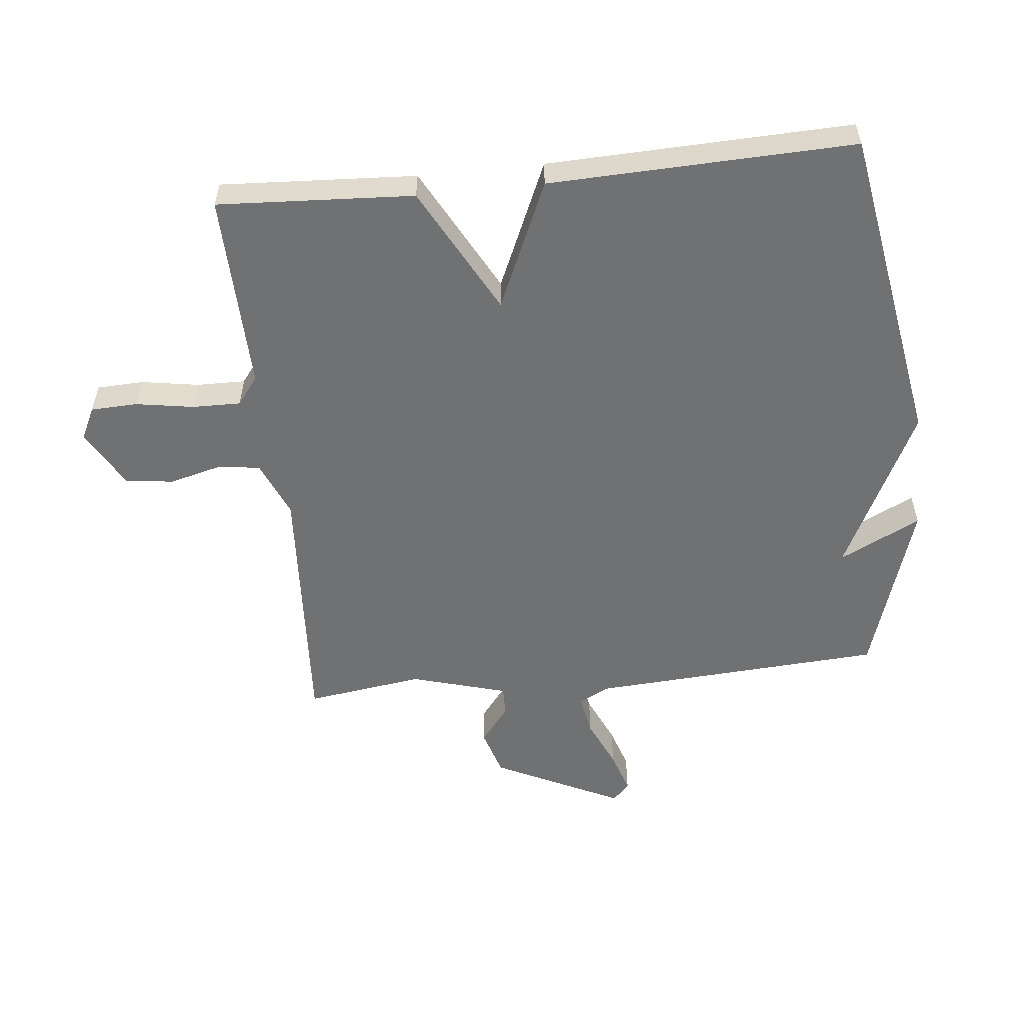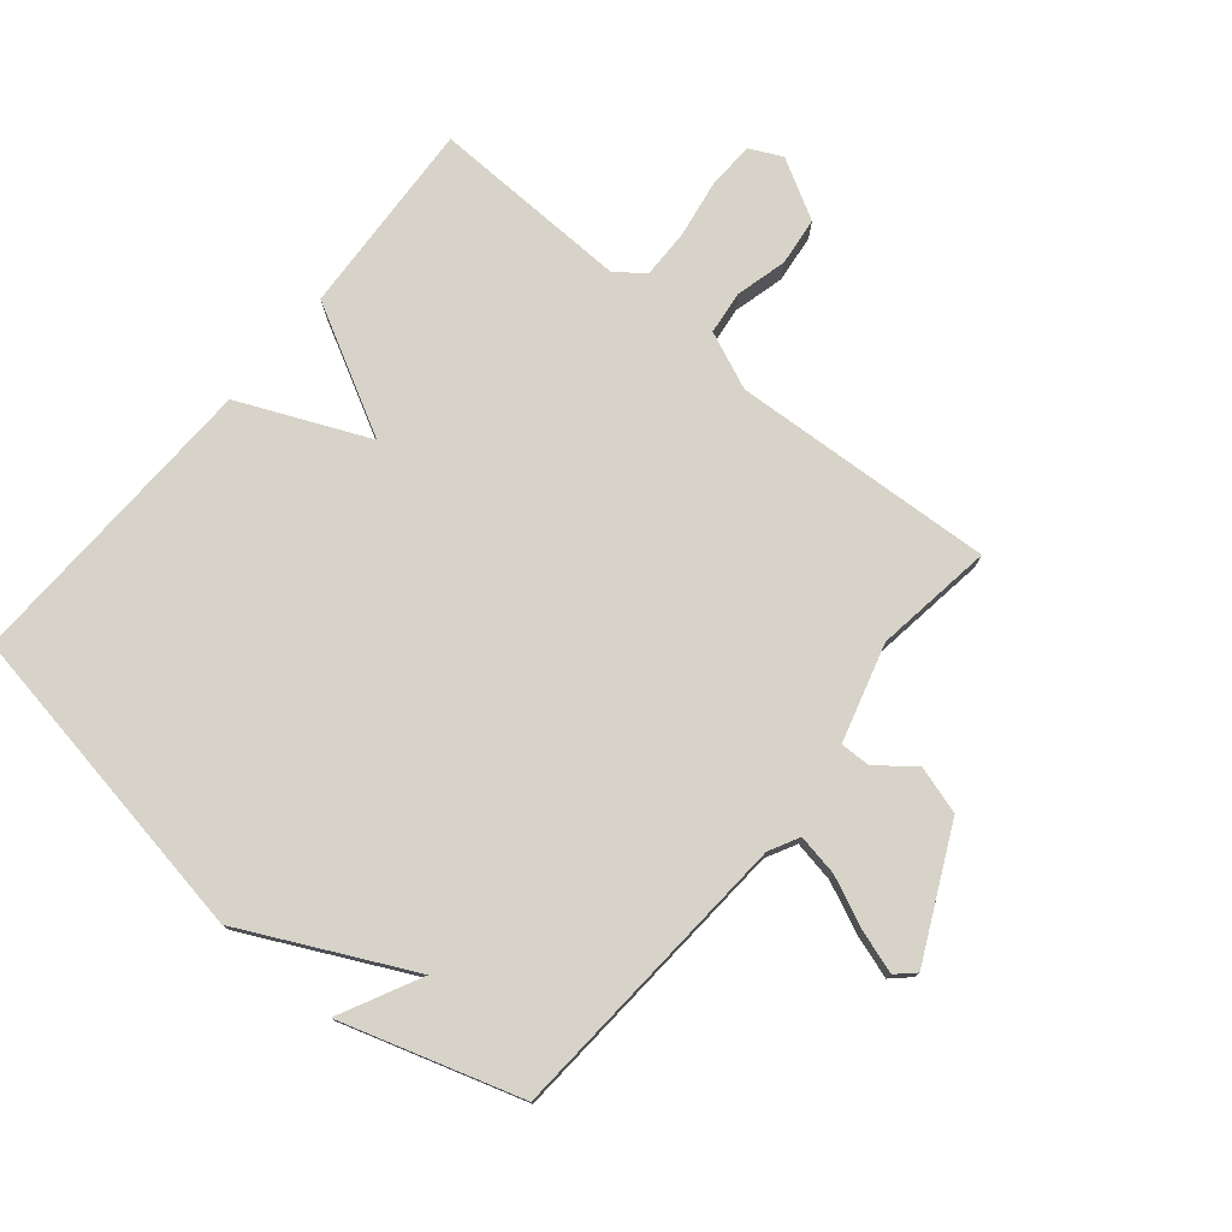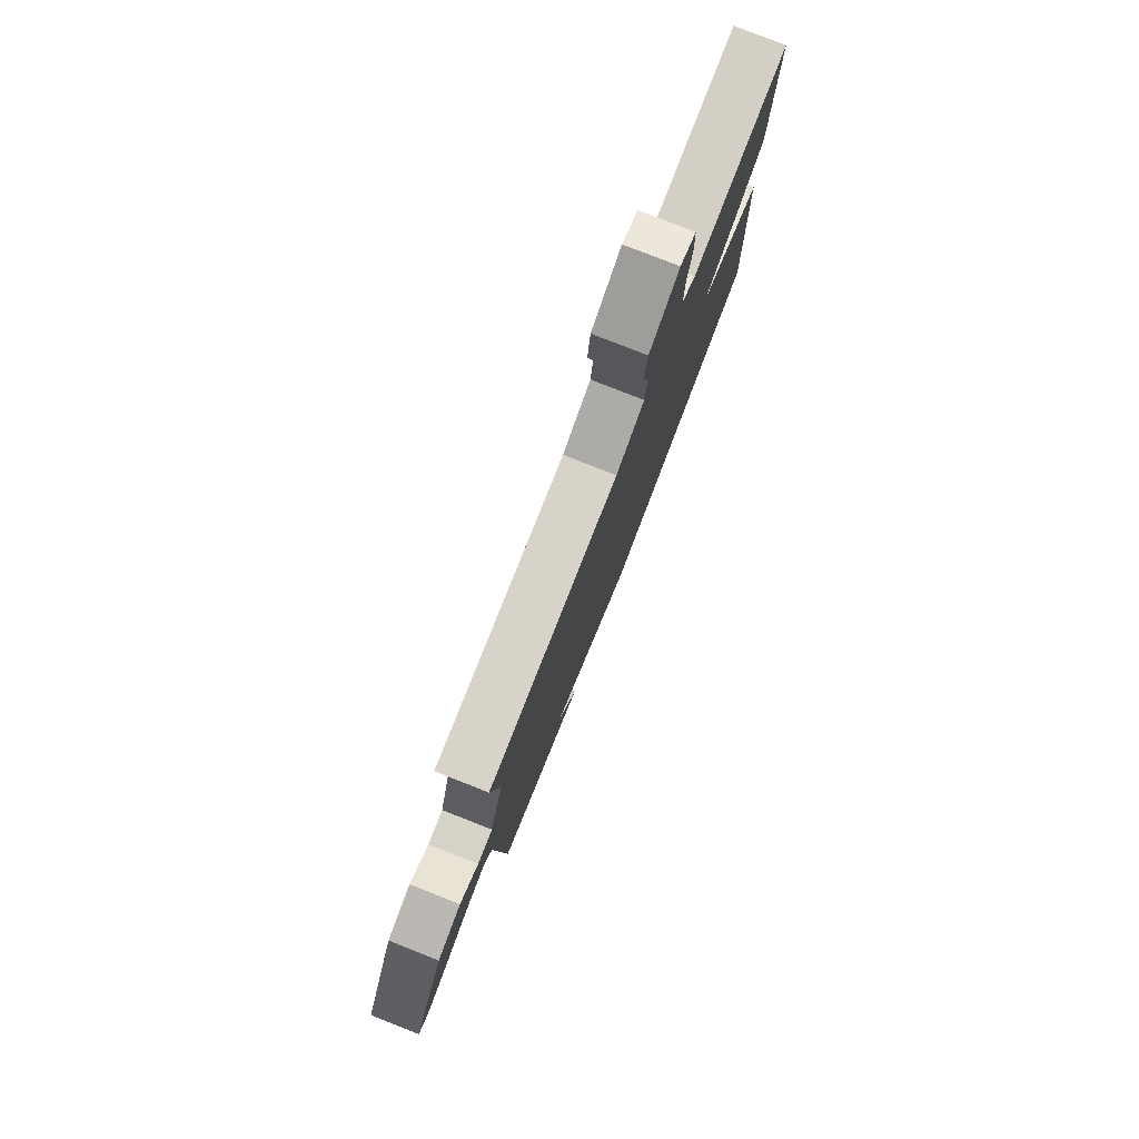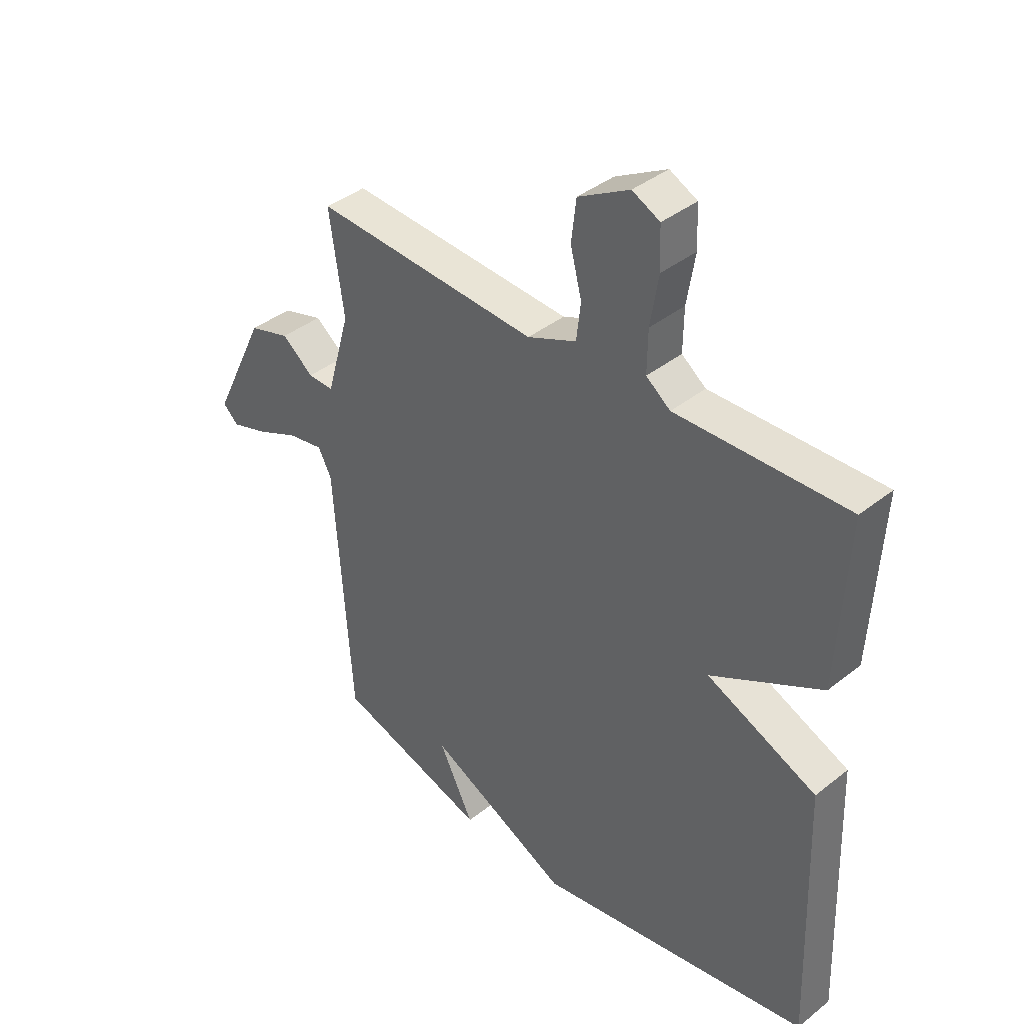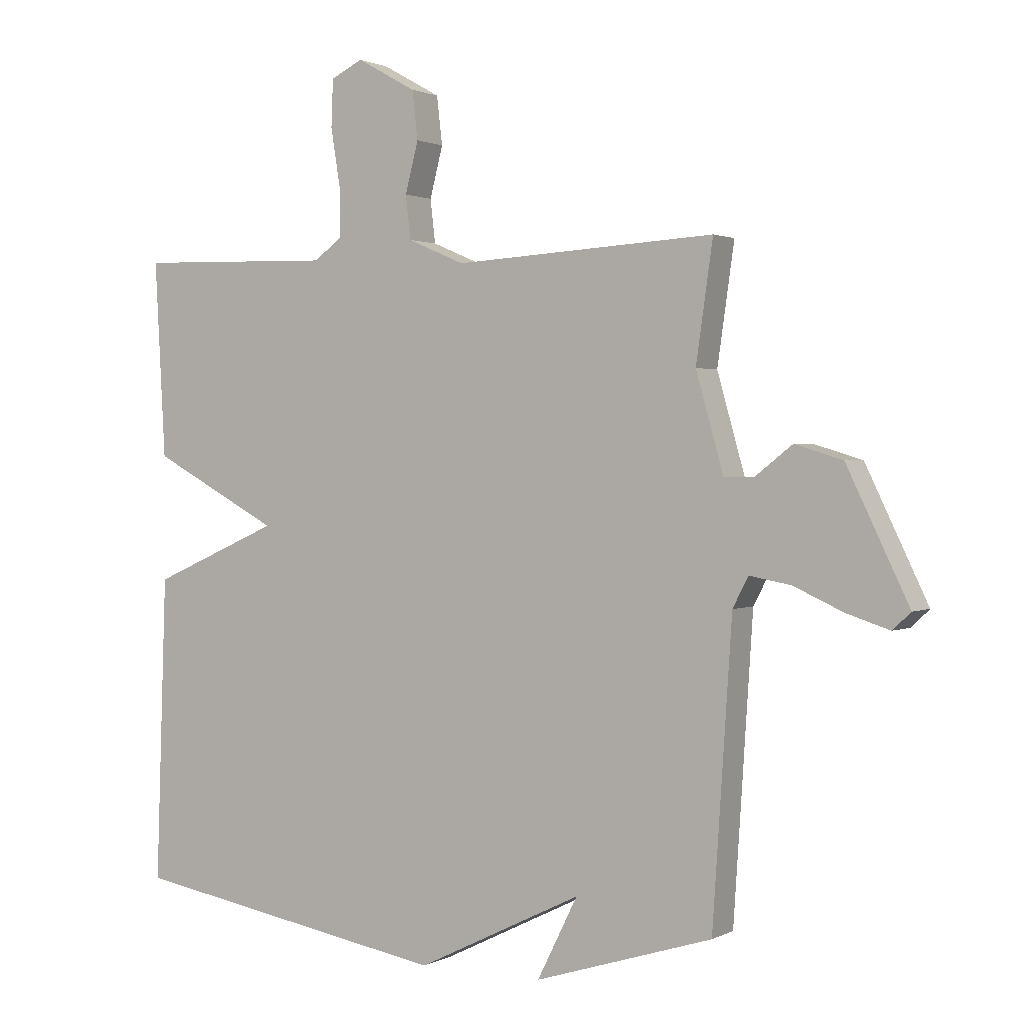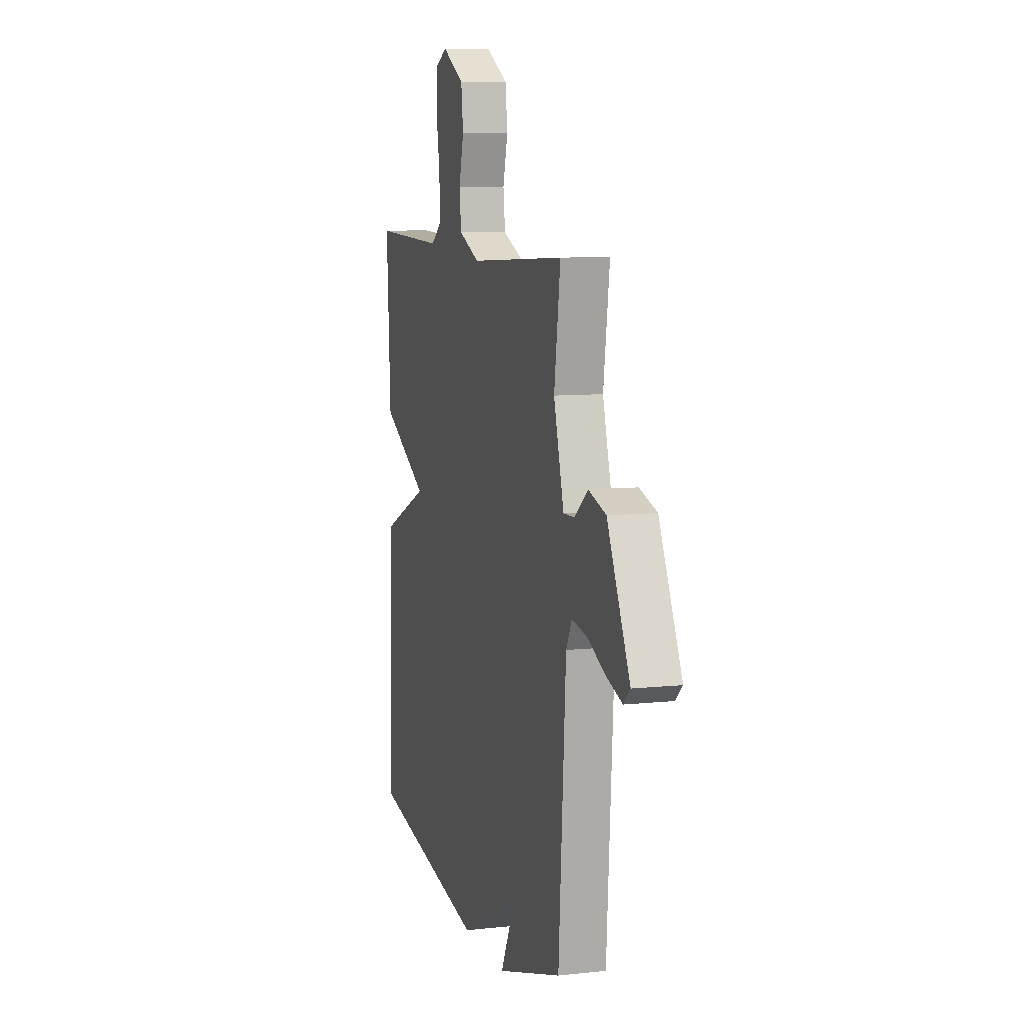
<metadata>
{"format":"obj","ext":"obj","renderer":"f3d","projection":"perspective","resolution":1024,"background":"white","views":[{"elev":-55.2,"azim":95.9,"up":"+Y"},{"elev":76.9,"azim":-140.3,"up":"+Y"},{"elev":79.9,"azim":-68.6,"up":"+Z"},{"elev":39.5,"azim":45.4,"up":"+Z"},{"elev":1.3,"azim":-149.5,"up":"+Z"},{"elev":8.7,"azim":-106.3,"up":"+Z"}]}
</metadata>
<code>
v 0.5 0.07 0.5
v 0.483 0.07 0.187
v 0.278 0.07 0.077
v 0.483 0.07 -0.013
v 0.5 0.07 -0.5
v -0.015 0.07 -0.589
v -0.28 0.07 -0.459
v -0.215 0.07 -0.589
v -0.5 0.07 -0.5
v -0.531 0.07 -0.029
v -0.556 0.07 0.019
v -0.622 0.07 0.007
v -0.702 0.07 -0.029
v -0.77 0.07 -0.051
v -0.799 0.07 -0.024
v -0.7 0.07 0.181
v -0.624 0.07 0.204
v -0.565 0.07 0.158
v -0.517 0.07 0.157
v -0.473 0.07 0.312
v -0.5 0.07 0.5
v -0.082 0.07 0.476
v 0.009 0.07 0.515
v 0.017 0.07 0.584
v -0.004 0.07 0.665
v 0.005 0.07 0.742
v 0.1 0.07 0.795
v 0.151 0.07 0.77
v 0.154 0.07 0.695
v 0.139 0.07 0.603
v 0.138 0.07 0.525
v 0.183 0.07 0.491
v 0.5 0 0.5
v 0.483 0 0.187
v 0.278 0 0.077
v 0.483 0 -0.013
v 0.5 0 -0.5
v -0.015 0 -0.589
v -0.28 0 -0.459
v -0.215 0 -0.589
v -0.5 0 -0.5
v -0.531 0 -0.029
v -0.556 0 0.019
v -0.622 0 0.007
v -0.702 0 -0.029
v -0.77 0 -0.051
v -0.799 0 -0.024
v -0.7 0 0.181
v -0.624 0 0.204
v -0.565 0 0.158
v -0.517 0 0.157
v -0.473 0 0.312
v -0.5 0 0.5
v -0.082 0 0.476
v 0.009 0 0.515
v 0.017 0 0.584
v -0.004 0 0.665
v 0.005 0 0.742
v 0.1 0 0.795
v 0.151 0 0.77
v 0.154 0 0.695
v 0.139 0 0.603
v 0.138 0 0.525
v 0.183 0 0.491
f 28 29 30
f 27 28 30
f 26 27 30
f 25 26 30
f 24 25 30
f 23 24 30 31
f 22 23 31 32
f 20 21 22
f 1 2 3
f 32 1 3
f 22 32 3
f 20 22 3
f 19 20 3
f 16 17 18
f 15 16 18
f 14 15 18
f 13 14 18
f 12 13 18
f 11 12 18 19
f 7 8 9 10
f 10 11 19
f 7 10 19
f 6 7 19
f 5 6 19
f 4 5 19
f 3 4 19
f 62 61 60
f 62 60 59
f 62 59 58
f 62 58 57
f 62 57 56
f 63 62 56 55
f 64 63 55 54
f 54 53 52
f 35 34 33
f 35 33 64
f 35 64 54
f 35 54 52
f 35 52 51
f 50 49 48
f 50 48 47
f 50 47 46
f 50 46 45
f 50 45 44
f 51 50 44 43
f 42 41 40 39
f 51 43 42
f 51 42 39
f 51 39 38
f 51 38 37
f 51 37 36
f 51 36 35
f 1 33 34 2
f 2 34 35 3
f 3 35 36 4
f 4 36 37 5
f 5 37 38 6
f 6 38 39 7
f 7 39 40 8
f 8 40 41 9
f 9 41 42 10
f 10 42 43 11
f 11 43 44 12
f 12 44 45 13
f 13 45 46 14
f 14 46 47 15
f 15 47 48 16
f 16 48 49 17
f 17 49 50 18
f 18 50 51 19
f 19 51 52 20
f 20 52 53 21
f 21 53 54 22
f 22 54 55 23
f 23 55 56 24
f 24 56 57 25
f 25 57 58 26
f 26 58 59 27
f 27 59 60 28
f 28 60 61 29
f 29 61 62 30
f 30 62 63 31
f 31 63 64 32
f 32 64 33 1

</code>
